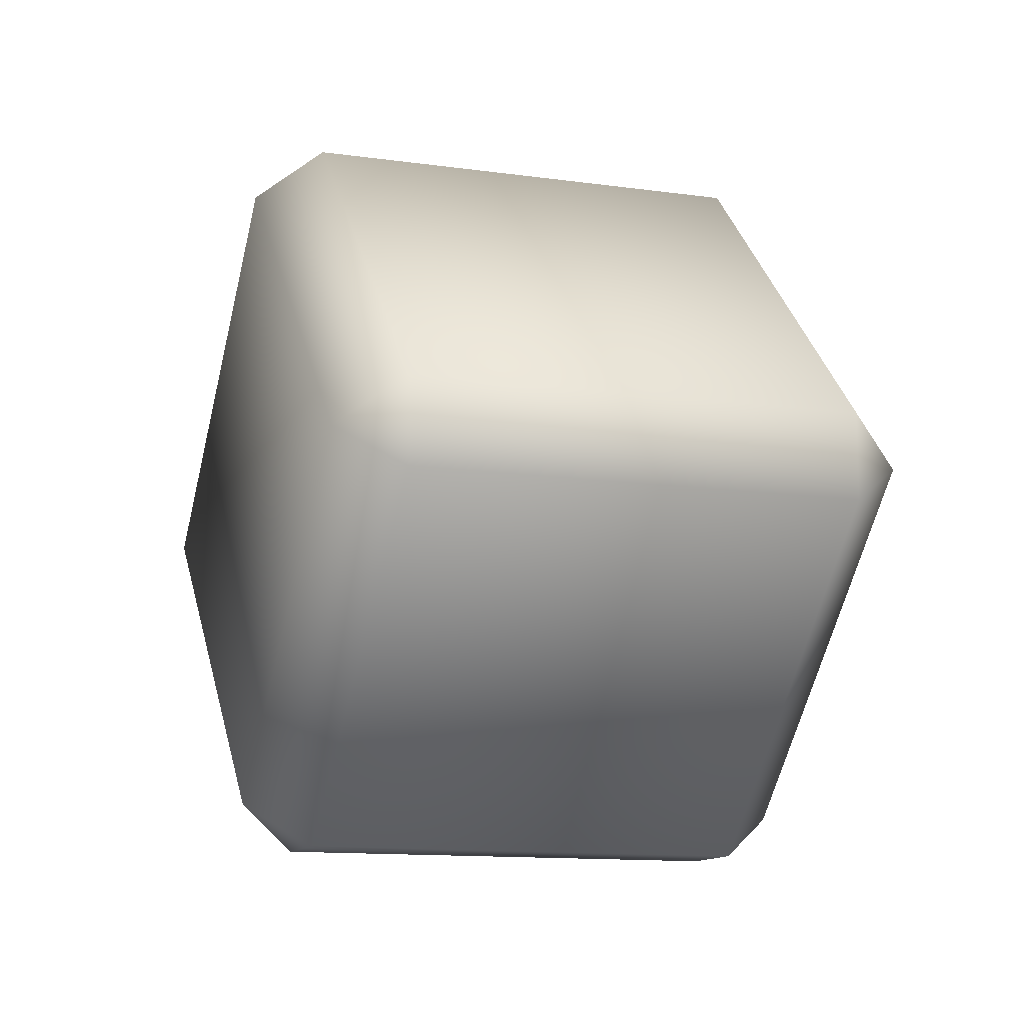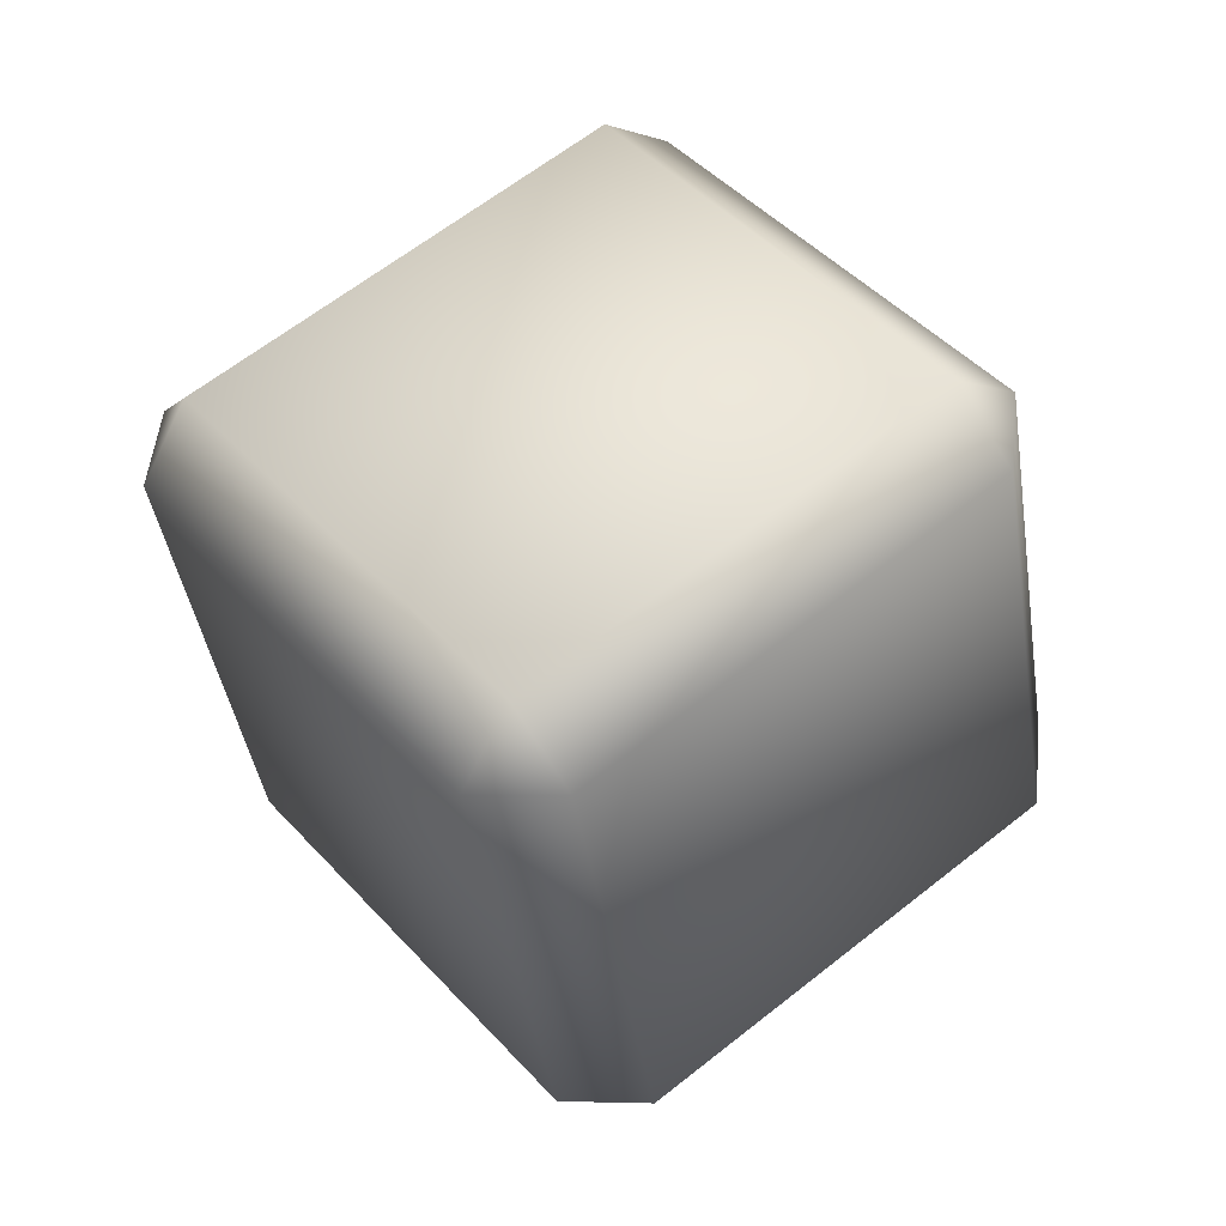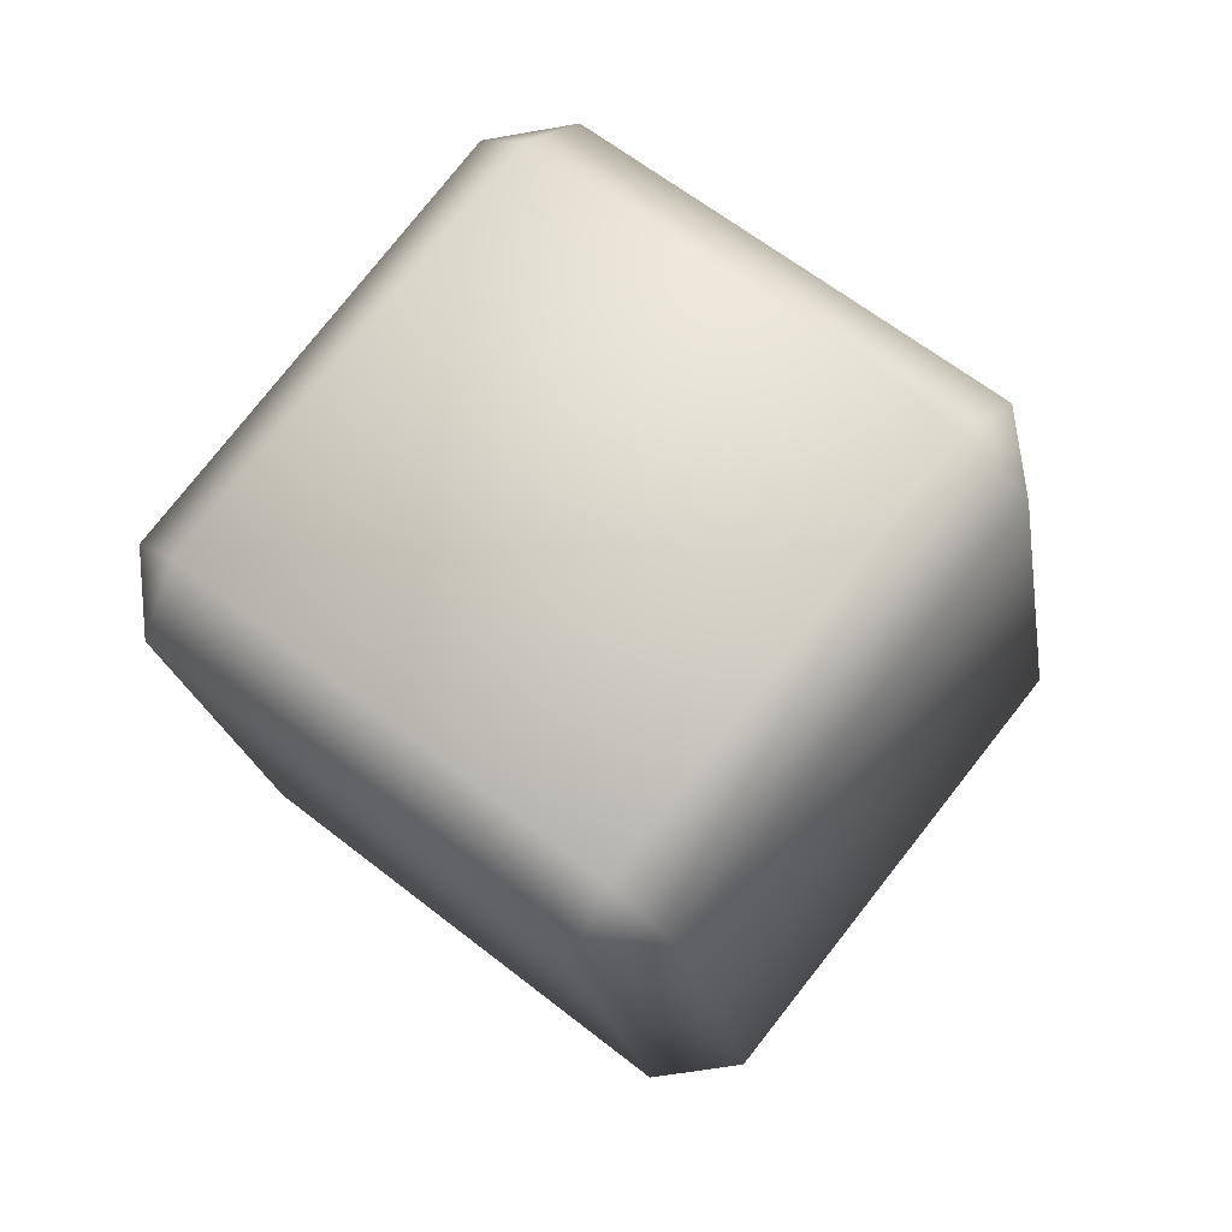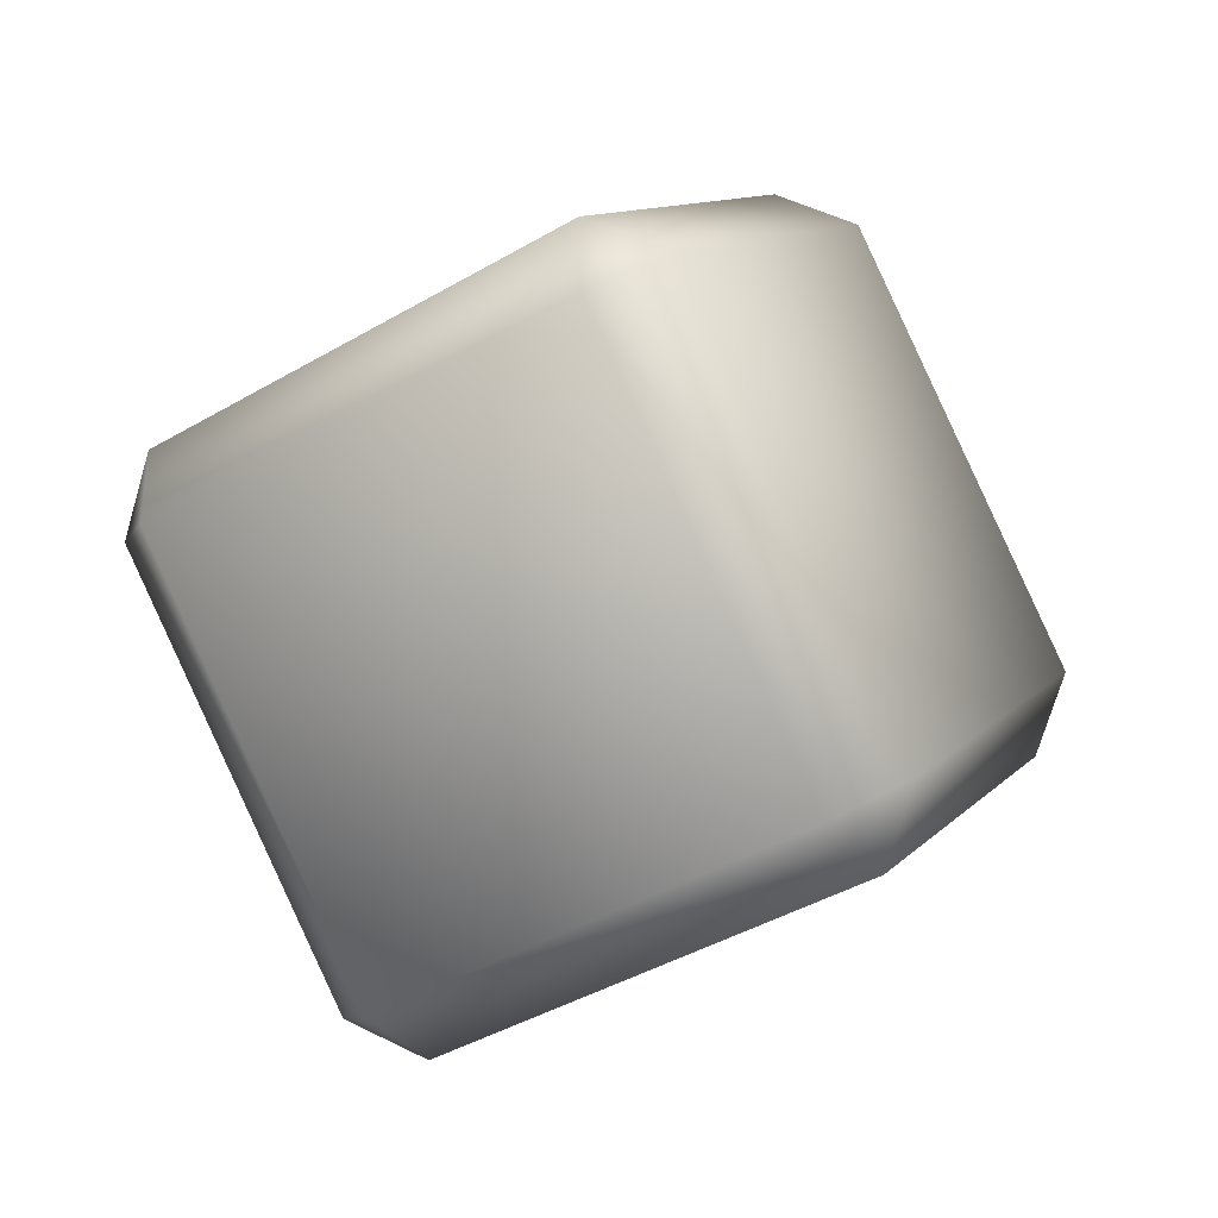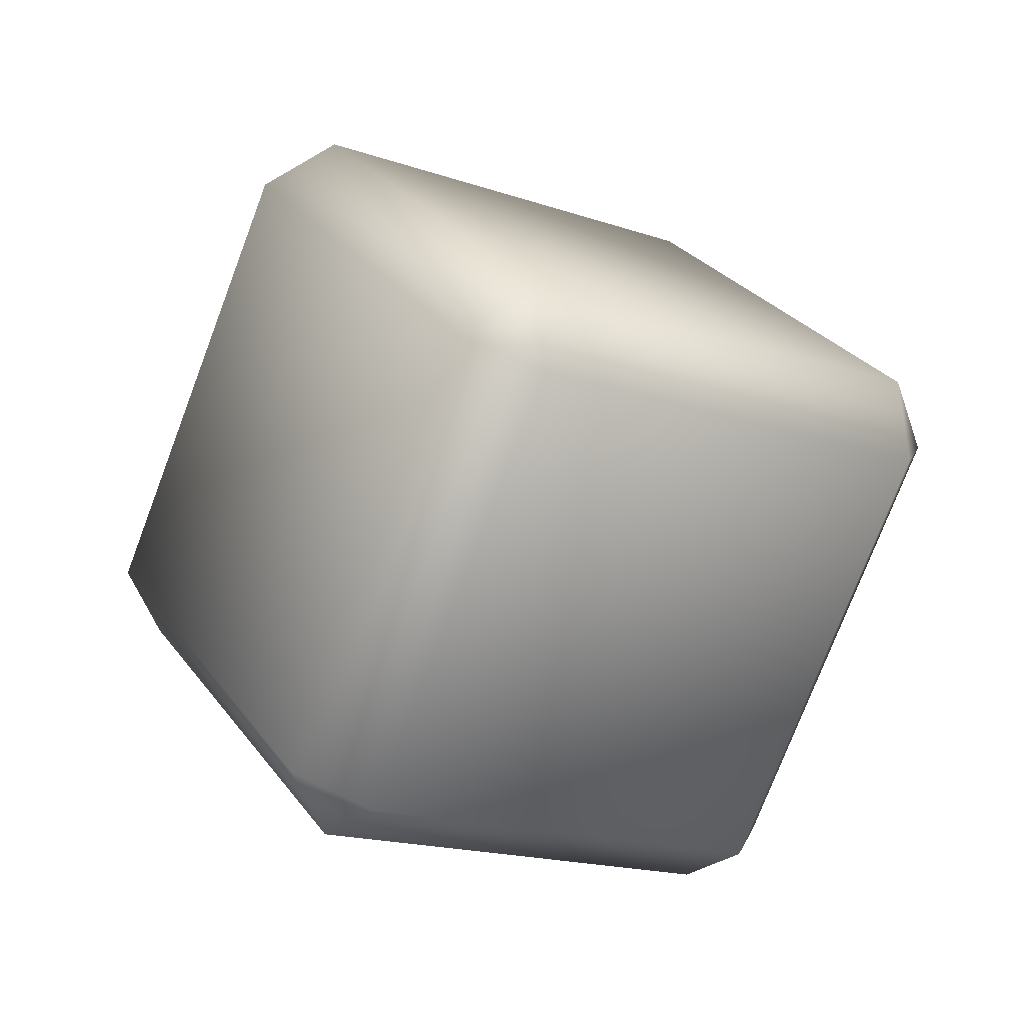
<metadata>
{"format":"obj","ext":"obj","renderer":"f3d","projection":"perspective","resolution":1024,"background":"white","views":[{"elev":-11.6,"azim":-164.3,"up":"+Z"},{"elev":-4.0,"azim":-19.4,"up":"+Y"},{"elev":-55.5,"azim":160.6,"up":"+Y"},{"elev":49.2,"azim":-1.1,"up":"+Y"},{"elev":67.1,"azim":55.6,"up":"+Y"}]}
</metadata>
<code>
g FX_box_1
v -0.0696 -0.07151 -0.1573
v -0.09101 -0.04094 -0.1573
v -0.1019 -0.07137 -0.1386
v 0.1705 -0.07262 -0.01866
v 0.09101 0.04094 -0.1573
v 0.009921 -0.1851 -0.01866
v -0.0224 -0.1849 1.144e-07
v 0.009921 -0.1851 0.01866
v 0.0696 0.07151 -0.1573
v 0.09101 0.04094 -0.1573
v 0.1019 0.07137 -0.1386
v -0.009921 0.1851 -0.01866
v -0.09101 -0.04094 -0.1573
v -0.1705 0.07262 -0.01866
v 0.0224 0.1849 7.629e-08
v -0.009921 0.1851 0.01866
v -0.1814 0.0422 7.629e-08
v -0.1705 0.07262 -0.01866
v -0.1705 0.07262 0.01866
v -0.0224 -0.1849 1.144e-07
v -0.1019 -0.07137 -0.1386
v -0.1019 -0.07137 0.1386
v -0.09101 -0.04094 0.1573
v -0.0696 -0.07151 0.1573
v 0.1814 -0.0422 1.144e-07
v 0.1705 -0.07262 -0.01866
v 0.1705 -0.07262 0.01866
v 0.1019 0.07137 0.1386
v 0.1019 0.07137 -0.1386
v 0.0224 0.1849 7.629e-08
v 0.0696 0.07151 0.1573
v 0.1019 0.07137 0.1386
v 0.09101 0.04094 0.1573
v -0.09101 -0.04094 0.1573
v -0.009921 0.1851 0.01866
v -0.1705 0.07262 0.01866
v -0.04784 -0.04916 -0.1081
v -0.06256 -0.02814 -0.1081
v -0.07006 -0.04906 -0.0953
v 0.1172 -0.04992 -0.01283
v 0.06256 0.02814 -0.1081
v 0.00682 -0.1272 -0.01283
v -0.0154 -0.1271 1.144e-07
v 0.00682 -0.1272 0.01283
v 0.04784 0.04916 -0.1081
v 0.06256 0.02814 -0.1081
v 0.07006 0.04906 -0.0953
v -0.00682 0.1272 -0.01283
v -0.06256 -0.02814 -0.1081
v -0.1172 0.04992 -0.01283
v 0.0154 0.1271 1.144e-07
v -0.00682 0.1272 0.01283
v -0.1247 0.02901 1.144e-07
v -0.1172 0.04992 -0.01283
v -0.1172 0.04992 0.01283
v -0.0154 -0.1271 1.144e-07
v -0.07006 -0.04906 -0.0953
v -0.07006 -0.04906 0.0953
v -0.06256 -0.02814 0.1081
v -0.04784 -0.04916 0.1081
v 0.1247 -0.02901 1.144e-07
v 0.1172 -0.04992 -0.01283
v 0.1172 -0.04992 0.01283
v 0.07006 0.04906 0.0953
v 0.07006 0.04906 -0.0953
v 0.0154 0.1271 1.144e-07
v 0.04784 0.04916 0.1081
v 0.07006 0.04906 0.0953
v 0.06256 0.02814 0.1081
v -0.06256 -0.02814 0.1081
v -0.00682 0.1272 0.01283
v -0.1172 0.04992 0.01283
v 0.009921 -0.1851 0.01866
v 0.09101 0.04094 0.1573
v 0.1705 -0.07262 0.01866
v -0.0696 -0.07151 0.1573
v -0.09101 -0.04094 -0.1573
v -0.1814 0.0422 7.629e-08
v -0.1019 -0.07137 -0.1386
v -0.1705 0.07262 -0.01866
v -0.1705 0.07262 -0.01866
v -0.009921 0.1851 0.01866
v -0.1705 0.07262 0.01866
v -0.009921 0.1851 -0.01866
v -0.009921 0.1851 -0.01866
v 0.1019 0.07137 -0.1386
v 0.0224 0.1849 7.629e-08
v 0.0696 0.07151 -0.1573
v 0.0696 0.07151 -0.1573
v -0.0696 -0.07151 -0.1573
v 0.09101 0.04094 -0.1573
v -0.09101 -0.04094 -0.1573
v 0.009921 -0.1851 0.01866
v 0.1705 -0.07262 -0.01866
v 0.009921 -0.1851 -0.01866
v 0.1705 -0.07262 0.01866
v 0.1705 -0.07262 0.01866
v 0.1019 0.07137 0.1386
v 0.1814 -0.0422 1.144e-07
v 0.09101 0.04094 0.1573
v 0.09101 0.04094 0.1573
v -0.09101 -0.04094 0.1573
v 0.0696 0.07151 0.1573
v -0.0696 -0.07151 0.1573
v -0.0696 -0.07151 0.1573
v -0.0224 -0.1849 1.144e-07
v -0.1019 -0.07137 0.1386
v 0.009921 -0.1851 0.01866
v 0.09101 0.04094 -0.1573
v 0.1814 -0.0422 1.144e-07
v 0.1019 0.07137 -0.1386
v 0.1705 -0.07262 -0.01866
v 0.009921 -0.1851 -0.01866
v -0.1019 -0.07137 -0.1386
v -0.0224 -0.1849 1.144e-07
v -0.0696 -0.07151 -0.1573
v 0.0224 0.1849 7.629e-08
v 0.0696 0.07151 0.1573
v -0.009921 0.1851 0.01866
v 0.1019 0.07137 0.1386
v -0.1705 0.07262 0.01866
v -0.1019 -0.07137 0.1386
v -0.1814 0.0422 7.629e-08
v -0.09101 -0.04094 0.1573
v 0.00682 -0.1272 0.01283
v 0.06256 0.02814 0.1081
v 0.1172 -0.04992 0.01283
v -0.04784 -0.04916 0.1081
v -0.06256 -0.02814 -0.1081
v -0.1247 0.02901 1.144e-07
v -0.07006 -0.04906 -0.0953
v -0.1172 0.04992 -0.01283
v -0.1172 0.04992 -0.01283
v -0.00682 0.1272 0.01283
v -0.1172 0.04992 0.01283
v -0.00682 0.1272 -0.01283
v -0.00682 0.1272 -0.01283
v 0.07006 0.04906 -0.0953
v 0.0154 0.1271 1.144e-07
v 0.04784 0.04916 -0.1081
v 0.04784 0.04916 -0.1081
v -0.04784 -0.04916 -0.1081
v 0.06256 0.02814 -0.1081
v -0.06256 -0.02814 -0.1081
v 0.00682 -0.1272 0.01283
v 0.1172 -0.04992 -0.01283
v 0.00682 -0.1272 -0.01283
v 0.1172 -0.04992 0.01283
v 0.1172 -0.04992 0.01283
v 0.07006 0.04906 0.0953
v 0.1247 -0.02901 1.144e-07
v 0.06256 0.02814 0.1081
v 0.06256 0.02814 0.1081
v -0.06256 -0.02814 0.1081
v 0.04784 0.04916 0.1081
v -0.04784 -0.04916 0.1081
v -0.04784 -0.04916 0.1081
v -0.0154 -0.1271 1.144e-07
v -0.07006 -0.04906 0.0953
v 0.00682 -0.1272 0.01283
v 0.06256 0.02814 -0.1081
v 0.1247 -0.02901 1.144e-07
v 0.07006 0.04906 -0.0953
v 0.1172 -0.04992 -0.01283
v 0.00682 -0.1272 -0.01283
v -0.07006 -0.04906 -0.0953
v -0.0154 -0.1271 1.144e-07
v -0.04784 -0.04916 -0.1081
v 0.0154 0.1271 1.144e-07
v 0.04784 0.04916 0.1081
v -0.00682 0.1272 0.01283
v 0.07006 0.04906 0.0953
v -0.1172 0.04992 0.01283
v -0.07006 -0.04906 0.0953
v -0.1247 0.02901 1.144e-07
v -0.06256 -0.02814 0.1081
g FX_box_1_0
f 3 2 1
f 5 4 1
f 6 1 4
f 8 7 6
f 11 10 9
f 9 13 12
f 14 12 13
f 16 15 12
f 19 18 17
f 21 20 17
f 22 17 20
f 24 23 22
f 27 26 25
f 25 29 28
f 30 28 29
f 33 32 31
f 31 35 34
f 36 34 35
f 39 38 37
f 41 40 37
f 42 37 40
f 44 43 42
f 47 46 45
f 45 49 48
f 50 48 49
f 52 51 48
f 55 54 53
f 57 56 53
f 58 53 56
f 60 59 58
f 63 62 61
f 61 65 64
f 66 64 65
f 69 68 67
f 67 71 70
f 72 70 71
f 75 74 73
f 76 73 74
f 79 78 77
f 80 77 78
f 83 82 81
f 84 81 82
f 87 86 85
f 88 85 86
f 91 90 89
f 92 89 90
f 95 94 93
f 96 93 94
f 99 98 97
f 100 97 98
f 103 102 101
f 104 101 102
f 107 106 105
f 108 105 106
f 111 110 109
f 112 109 110
f 115 114 113
f 116 113 114
f 119 118 117
f 120 117 118
f 123 122 121
f 124 121 122
f 127 126 125
f 128 125 126
f 131 130 129
f 132 129 130
f 135 134 133
f 136 133 134
f 139 138 137
f 140 137 138
f 143 142 141
f 144 141 142
f 147 146 145
f 148 145 146
f 151 150 149
f 152 149 150
f 155 154 153
f 156 153 154
f 159 158 157
f 160 157 158
f 163 162 161
f 164 161 162
f 167 166 165
f 168 165 166
f 171 170 169
f 172 169 170
f 175 174 173
f 176 173 174

</code>
